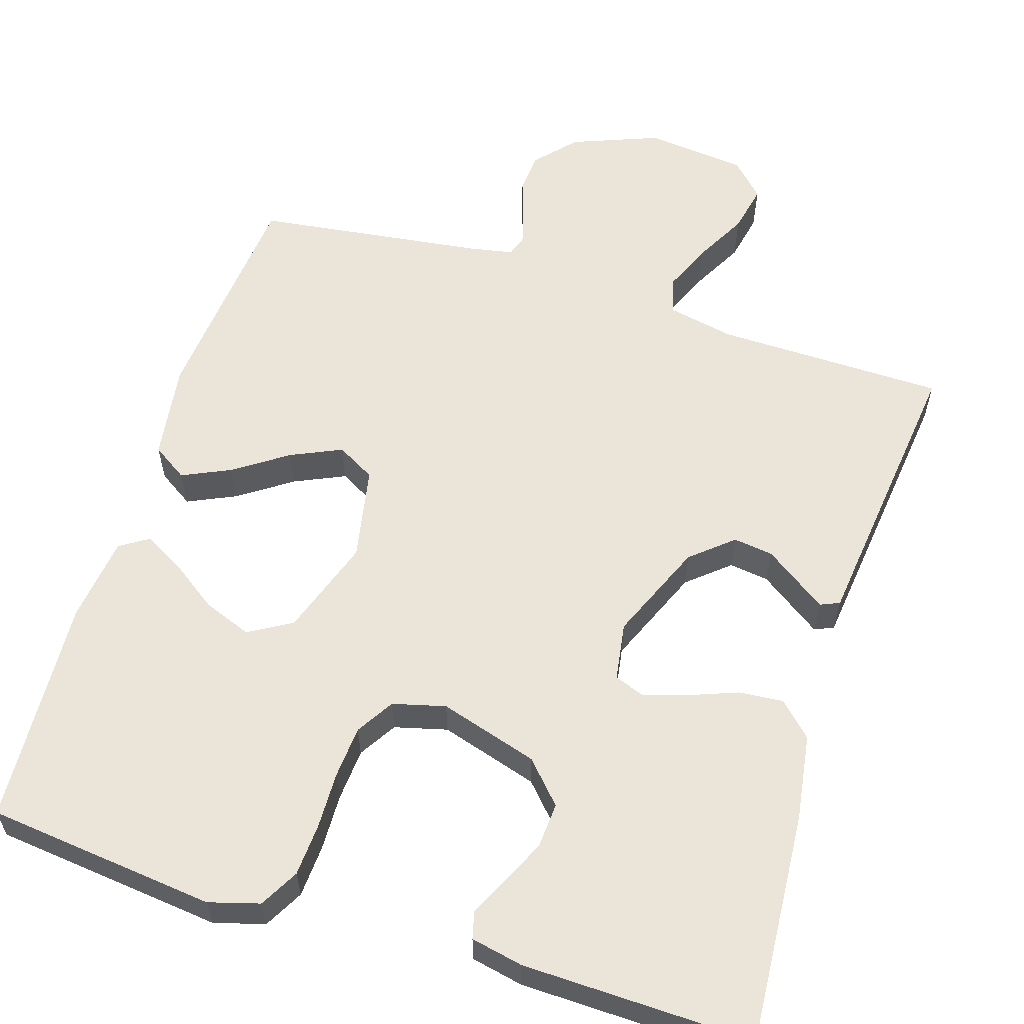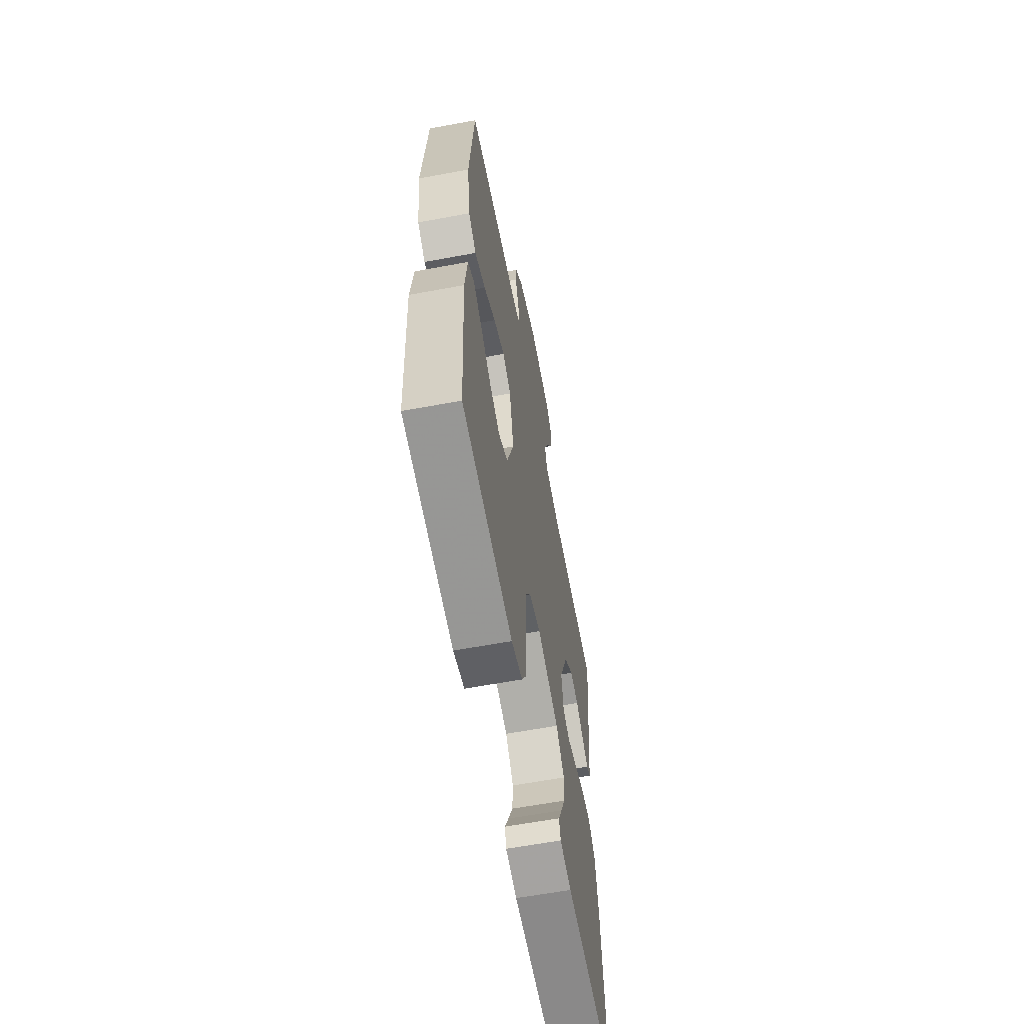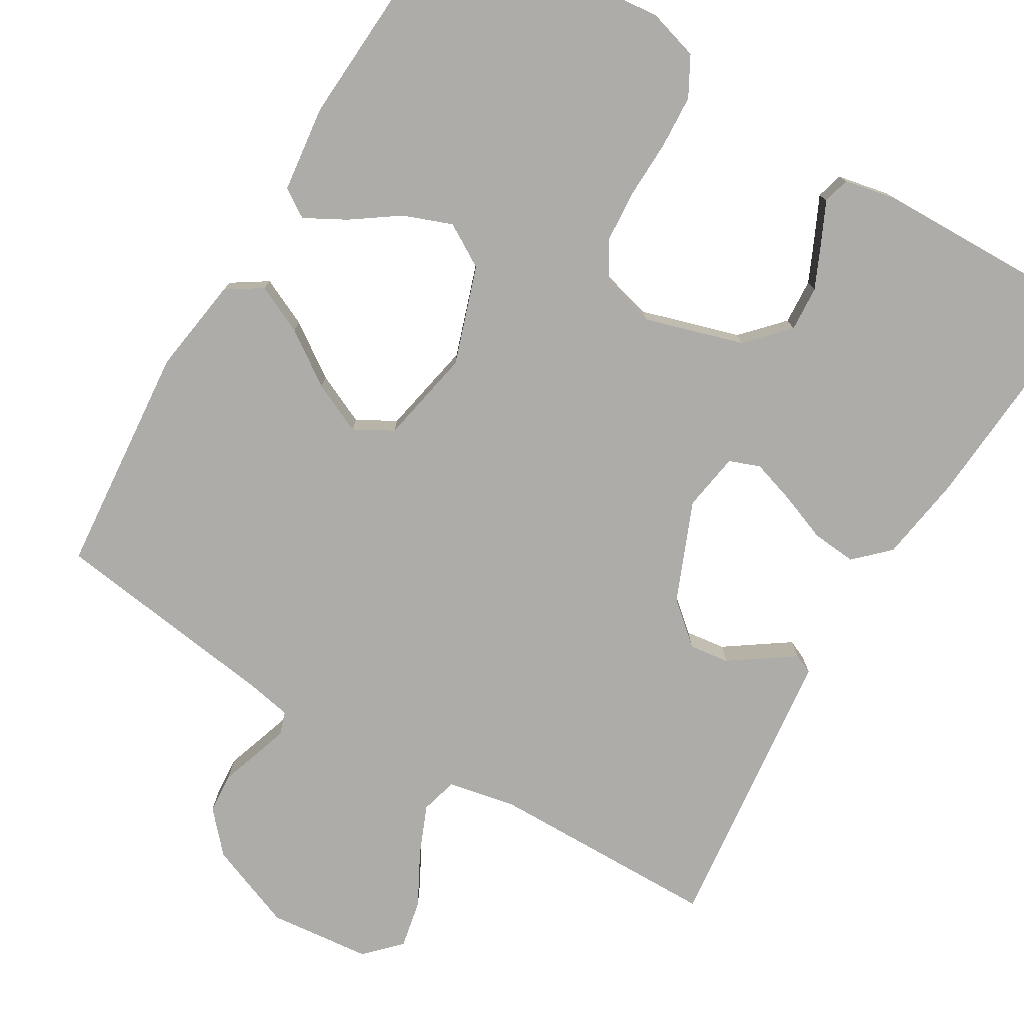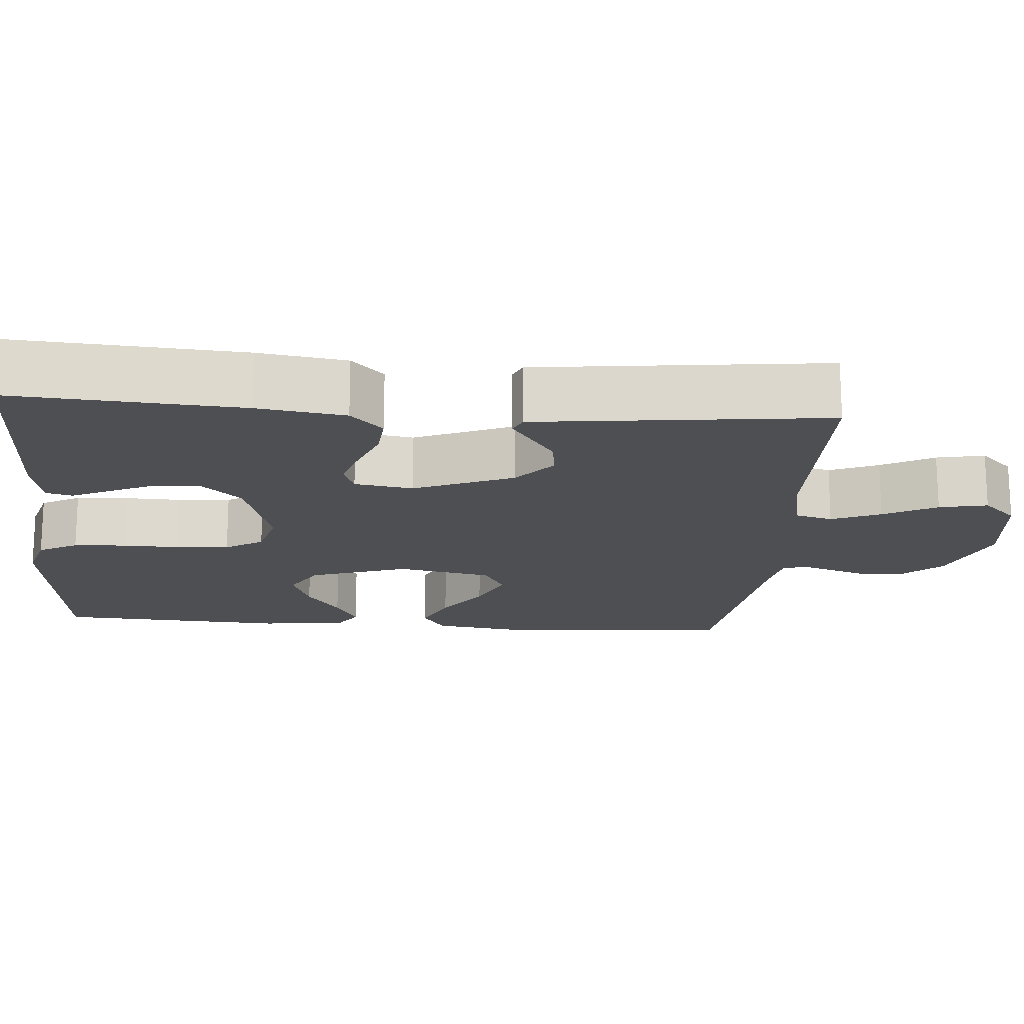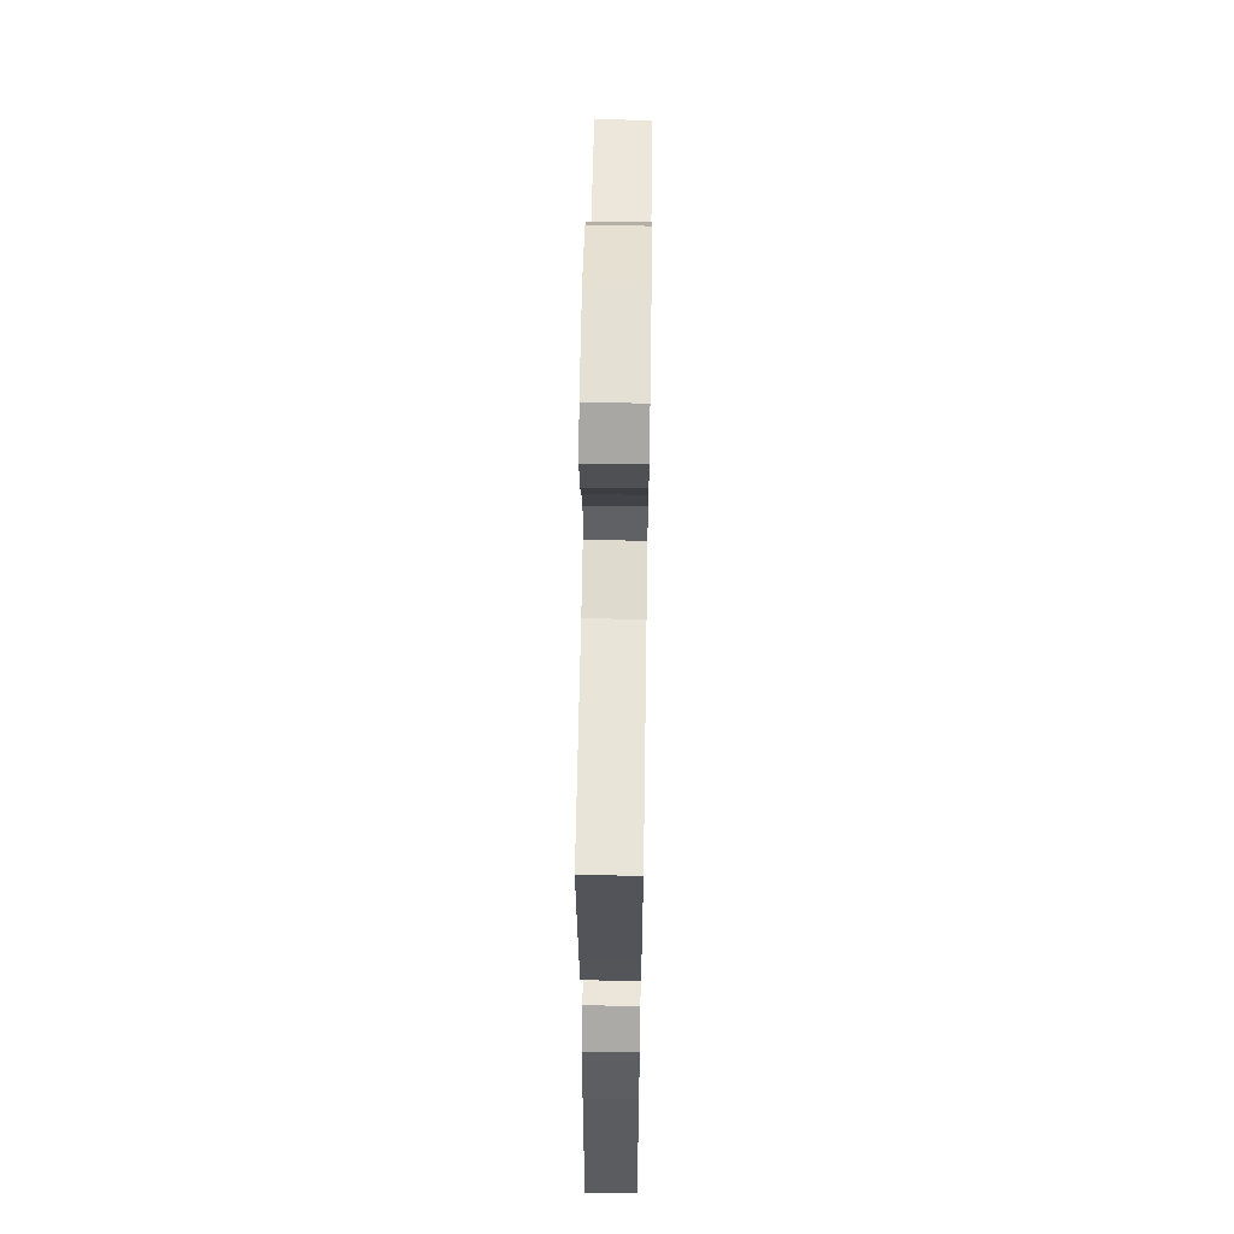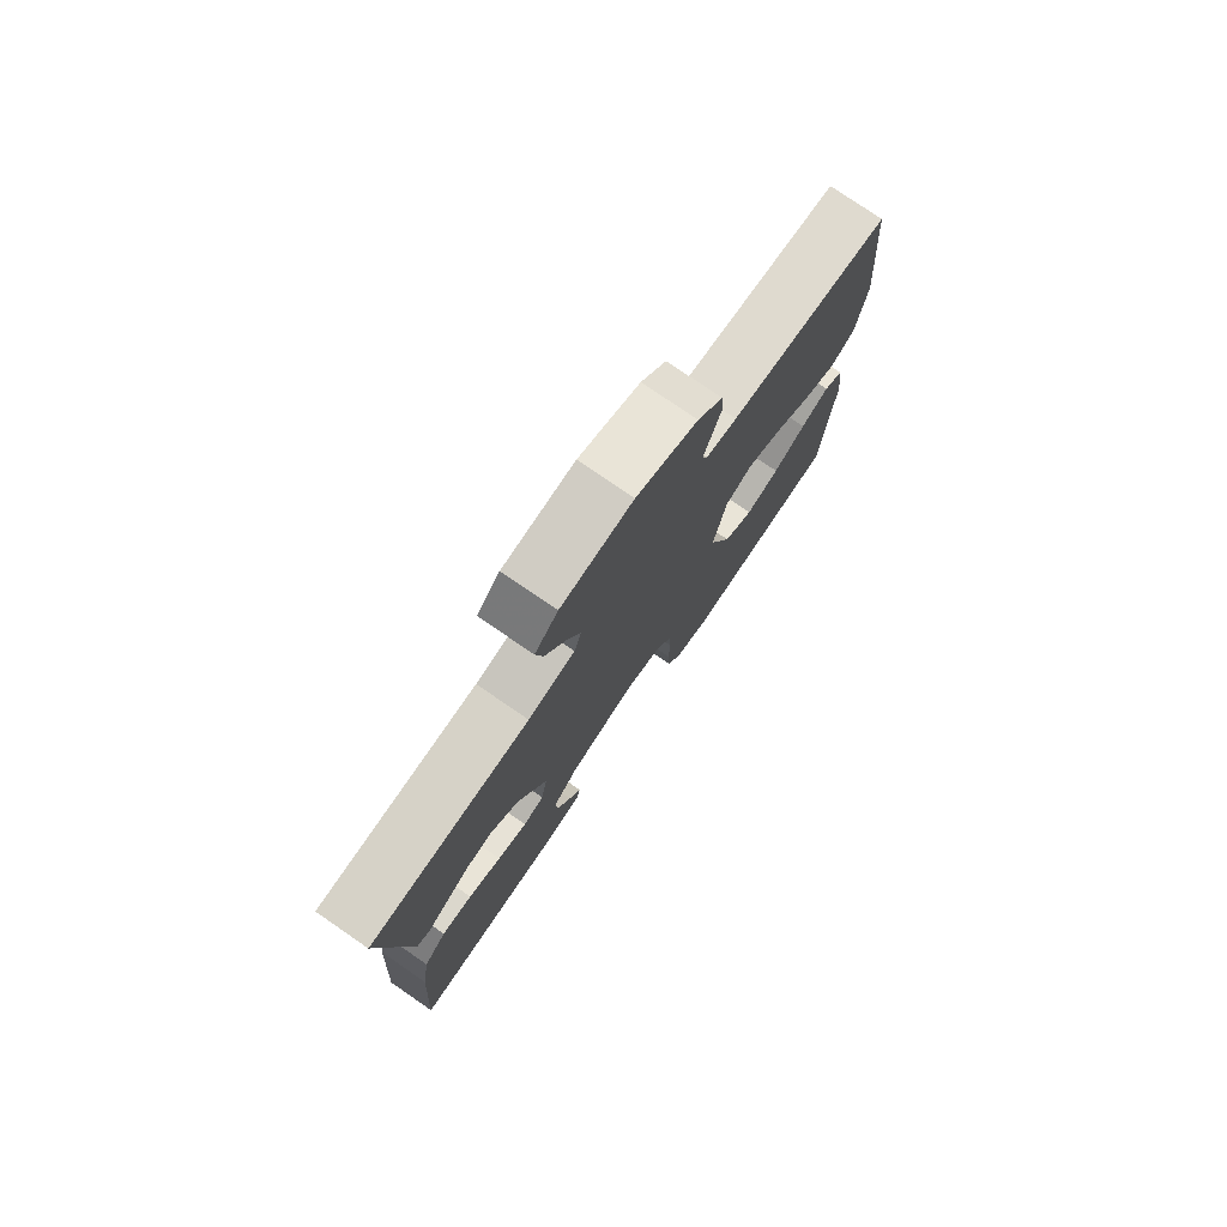
<metadata>
{"format":"obj","ext":"obj","renderer":"f3d","projection":"perspective","resolution":1024,"background":"white","views":[{"elev":58.9,"azim":-162.5,"up":"+Y"},{"elev":-62.0,"azim":100.7,"up":"+Z"},{"elev":-76.9,"azim":149.1,"up":"+Y"},{"elev":-17.5,"azim":-94.5,"up":"+Y"},{"elev":59.5,"azim":-89.1,"up":"+Z"},{"elev":77.8,"azim":-55.5,"up":"+Z"}]}
</metadata>
<code>
v -0.5 0.07 0.5
v -0.2 0.07 0.504
v -0.112 0.07 0.522
v -0.099 0.07 0.57
v -0.126 0.07 0.634
v -0.163 0.07 0.703
v -0.176 0.07 0.766
v -0.133 0.07 0.81
v 0 0.07 0.824
v 0.113 0.07 0.78
v 0.16 0.07 0.728
v 0.164 0.07 0.675
v 0.147 0.07 0.624
v 0.133 0.07 0.581
v 0.143 0.07 0.551
v 0.2 0.07 0.54
v 0.5 0.07 0.5
v 0.527 0.07 0.2
v 0.509 0.07 0.074
v 0.463 0.07 0.044
v 0.4 0.07 0.073
v 0.33 0.07 0.121
v 0.264 0.07 0.151
v 0.214 0.07 0.123
v 0.19 0.07 0
v 0.233 0.07 -0.127
v 0.289 0.07 -0.16
v 0.352 0.07 -0.136
v 0.413 0.07 -0.093
v 0.466 0.07 -0.064
v 0.503 0.07 -0.088
v 0.517 0.07 -0.2
v 0.5 0.07 -0.5
v 0.2 0.07 -0.533
v 0.134 0.07 -0.514
v 0.106 0.07 -0.463
v 0.102 0.07 -0.394
v 0.104 0.07 -0.32
v 0.099 0.07 -0.251
v 0.069 0.07 -0.202
v 0 0.07 -0.184
v -0.129 0.07 -0.223
v -0.178 0.07 -0.276
v -0.174 0.07 -0.335
v -0.147 0.07 -0.394
v -0.123 0.07 -0.444
v -0.132 0.07 -0.479
v -0.2 0.07 -0.493
v -0.5 0.07 -0.5
v -0.479 0.07 -0.2
v -0.462 0.07 -0.086
v -0.419 0.07 -0.044
v -0.361 0.07 -0.049
v -0.298 0.07 -0.073
v -0.241 0.07 -0.091
v -0.201 0.07 -0.076
v -0.189 0.07 0
v -0.243 0.07 0.129
v -0.297 0.07 0.175
v -0.349 0.07 0.168
v -0.395 0.07 0.136
v -0.431 0.07 0.111
v -0.456 0.07 0.122
v -0.465 0.07 0.2
v -0.5 0 0.5
v -0.2 0 0.504
v -0.112 0 0.522
v -0.099 0 0.57
v -0.126 0 0.634
v -0.163 0 0.703
v -0.176 0 0.766
v -0.133 0 0.81
v 0 0 0.824
v 0.113 0 0.78
v 0.16 0 0.728
v 0.164 0 0.675
v 0.147 0 0.624
v 0.133 0 0.581
v 0.143 0 0.551
v 0.2 0 0.54
v 0.5 0 0.5
v 0.527 0 0.2
v 0.509 0 0.074
v 0.463 0 0.044
v 0.4 0 0.073
v 0.33 0 0.121
v 0.264 0 0.151
v 0.214 0 0.123
v 0.19 0 0
v 0.233 0 -0.127
v 0.289 0 -0.16
v 0.352 0 -0.136
v 0.413 0 -0.093
v 0.466 0 -0.064
v 0.503 0 -0.088
v 0.517 0 -0.2
v 0.5 0 -0.5
v 0.2 0 -0.533
v 0.134 0 -0.514
v 0.106 0 -0.463
v 0.102 0 -0.394
v 0.104 0 -0.32
v 0.099 0 -0.251
v 0.069 0 -0.202
v 0 0 -0.184
v -0.129 0 -0.223
v -0.178 0 -0.276
v -0.174 0 -0.335
v -0.147 0 -0.394
v -0.123 0 -0.444
v -0.132 0 -0.479
v -0.2 0 -0.493
v -0.5 0 -0.5
v -0.479 0 -0.2
v -0.462 0 -0.086
v -0.419 0 -0.044
v -0.361 0 -0.049
v -0.298 0 -0.073
v -0.241 0 -0.091
v -0.201 0 -0.076
v -0.189 0 0
v -0.243 0 0.129
v -0.297 0 0.175
v -0.349 0 0.168
v -0.395 0 0.136
v -0.431 0 0.111
v -0.456 0 0.122
v -0.465 0 0.2
f 62 63 64
f 61 62 64
f 60 61 64
f 64 1 2
f 60 64 2
f 59 60 2
f 58 59 2 3
f 57 58 3
f 52 53 54
f 51 52 54
f 50 51 54
f 49 50 54
f 48 49 54
f 47 48 54
f 45 46 47
f 44 45 47 54
f 43 44 54 55
f 36 37 38
f 35 36 38
f 34 35 38
f 33 34 38
f 32 33 38
f 31 32 38
f 30 31 38
f 29 30 38
f 28 29 38
f 27 28 38 39
f 26 27 39 40
f 20 21 22
f 19 20 22
f 18 19 22
f 17 18 22
f 16 17 22
f 15 16 22 23
f 14 15 23 24
f 11 12 13
f 10 11 13
f 9 10 13
f 8 9 13
f 7 8 13
f 6 7 13
f 5 6 13
f 4 5 13 14
f 14 24 25
f 4 14 25
f 3 4 25
f 57 3 25
f 42 43 55 56
f 56 57 25
f 42 56 25
f 41 42 25
f 25 26 40 41
f 128 127 126
f 128 126 125
f 128 125 124
f 66 65 128
f 66 128 124
f 66 124 123
f 67 66 123 122
f 67 122 121
f 118 117 116
f 118 116 115
f 118 115 114
f 118 114 113
f 118 113 112
f 118 112 111
f 111 110 109
f 118 111 109 108
f 119 118 108 107
f 102 101 100
f 102 100 99
f 102 99 98
f 102 98 97
f 102 97 96
f 102 96 95
f 102 95 94
f 102 94 93
f 102 93 92
f 103 102 92 91
f 104 103 91 90
f 86 85 84
f 86 84 83
f 86 83 82
f 86 82 81
f 86 81 80
f 87 86 80 79
f 88 87 79 78
f 77 76 75
f 77 75 74
f 77 74 73
f 77 73 72
f 77 72 71
f 77 71 70
f 77 70 69
f 78 77 69 68
f 89 88 78
f 89 78 68
f 89 68 67
f 89 67 121
f 120 119 107 106
f 89 121 120
f 89 120 106
f 89 106 105
f 105 104 90 89
f 1 65 66 2
f 2 66 67 3
f 3 67 68 4
f 4 68 69 5
f 5 69 70 6
f 6 70 71 7
f 7 71 72 8
f 8 72 73 9
f 9 73 74 10
f 10 74 75 11
f 11 75 76 12
f 12 76 77 13
f 13 77 78 14
f 14 78 79 15
f 15 79 80 16
f 16 80 81 17
f 17 81 82 18
f 18 82 83 19
f 19 83 84 20
f 20 84 85 21
f 21 85 86 22
f 22 86 87 23
f 23 87 88 24
f 24 88 89 25
f 25 89 90 26
f 26 90 91 27
f 27 91 92 28
f 28 92 93 29
f 29 93 94 30
f 30 94 95 31
f 31 95 96 32
f 32 96 97 33
f 33 97 98 34
f 34 98 99 35
f 35 99 100 36
f 36 100 101 37
f 37 101 102 38
f 38 102 103 39
f 39 103 104 40
f 40 104 105 41
f 41 105 106 42
f 42 106 107 43
f 43 107 108 44
f 44 108 109 45
f 45 109 110 46
f 46 110 111 47
f 47 111 112 48
f 48 112 113 49
f 49 113 114 50
f 50 114 115 51
f 51 115 116 52
f 52 116 117 53
f 53 117 118 54
f 54 118 119 55
f 55 119 120 56
f 56 120 121 57
f 57 121 122 58
f 58 122 123 59
f 59 123 124 60
f 60 124 125 61
f 61 125 126 62
f 62 126 127 63
f 63 127 128 64
f 64 128 65 1

</code>
